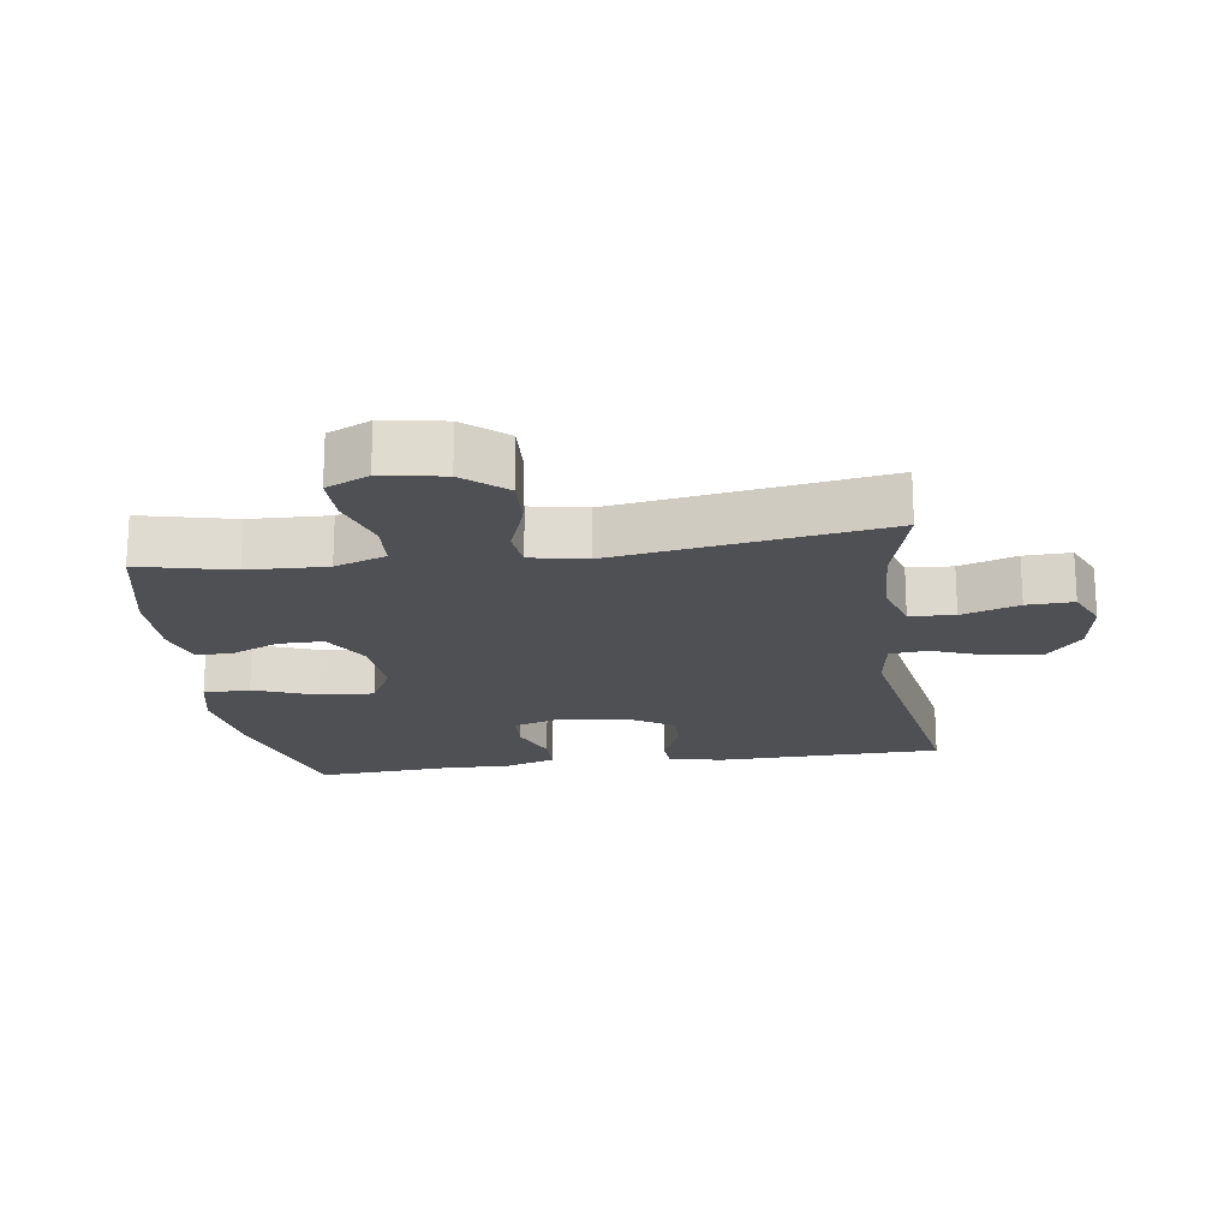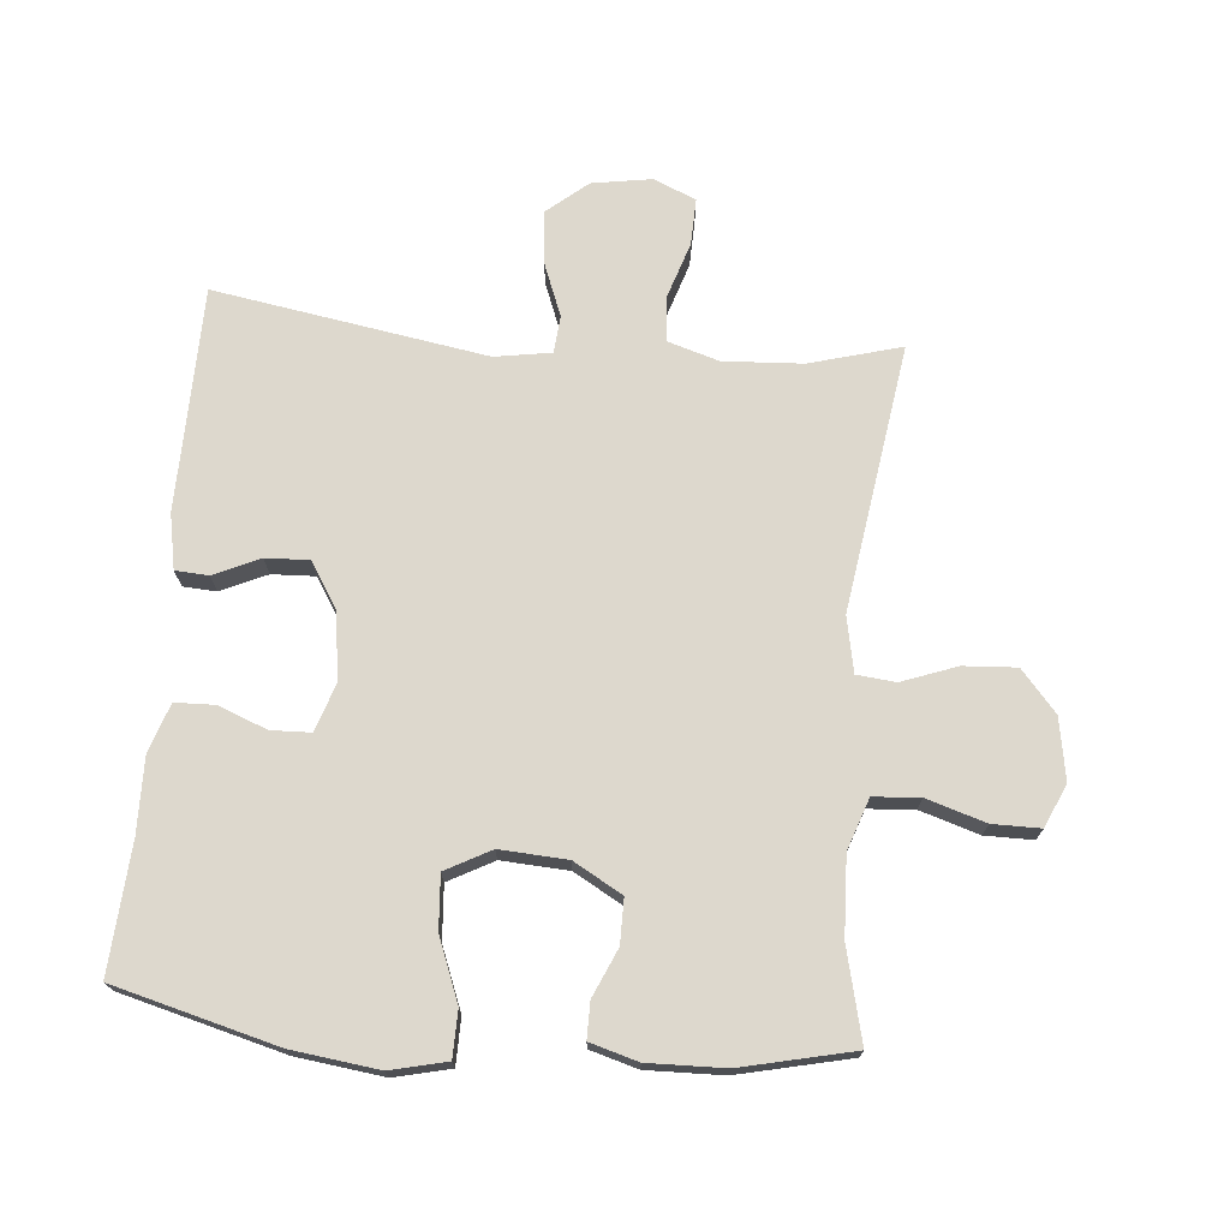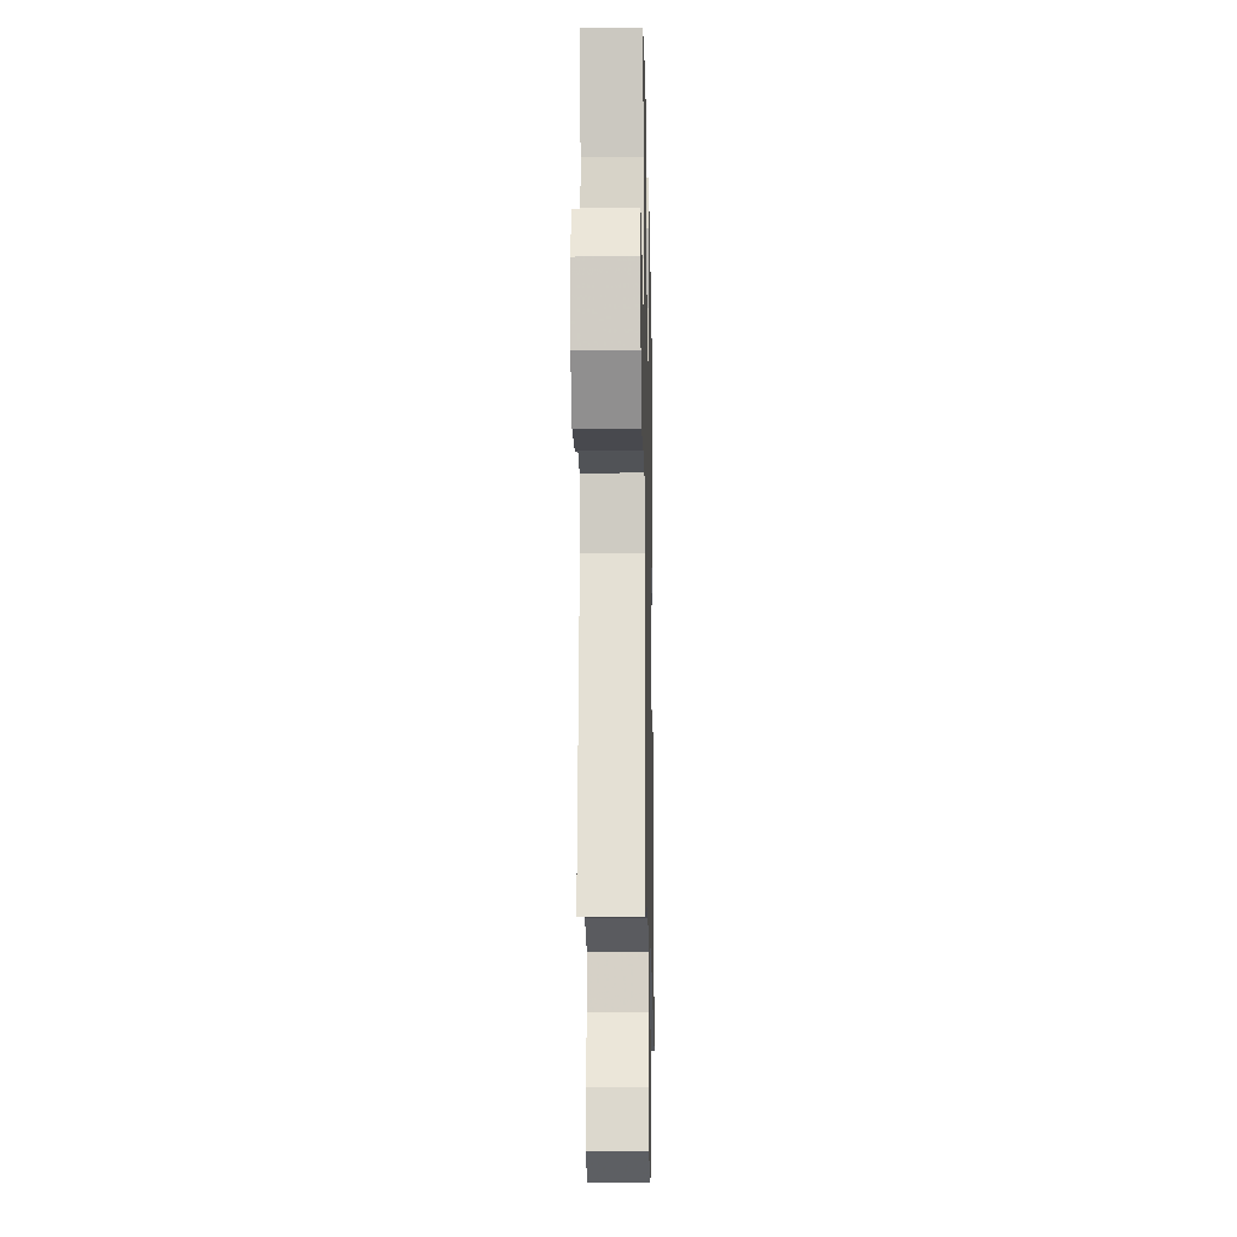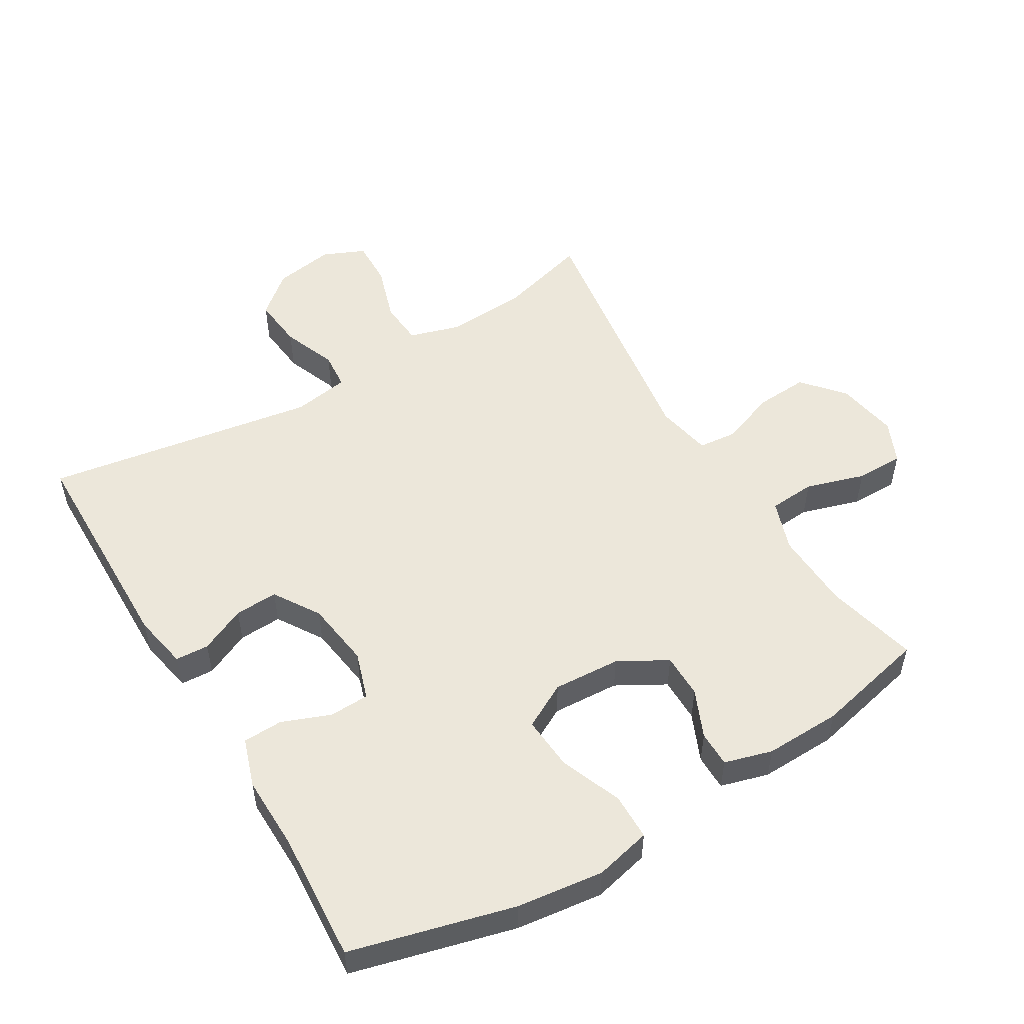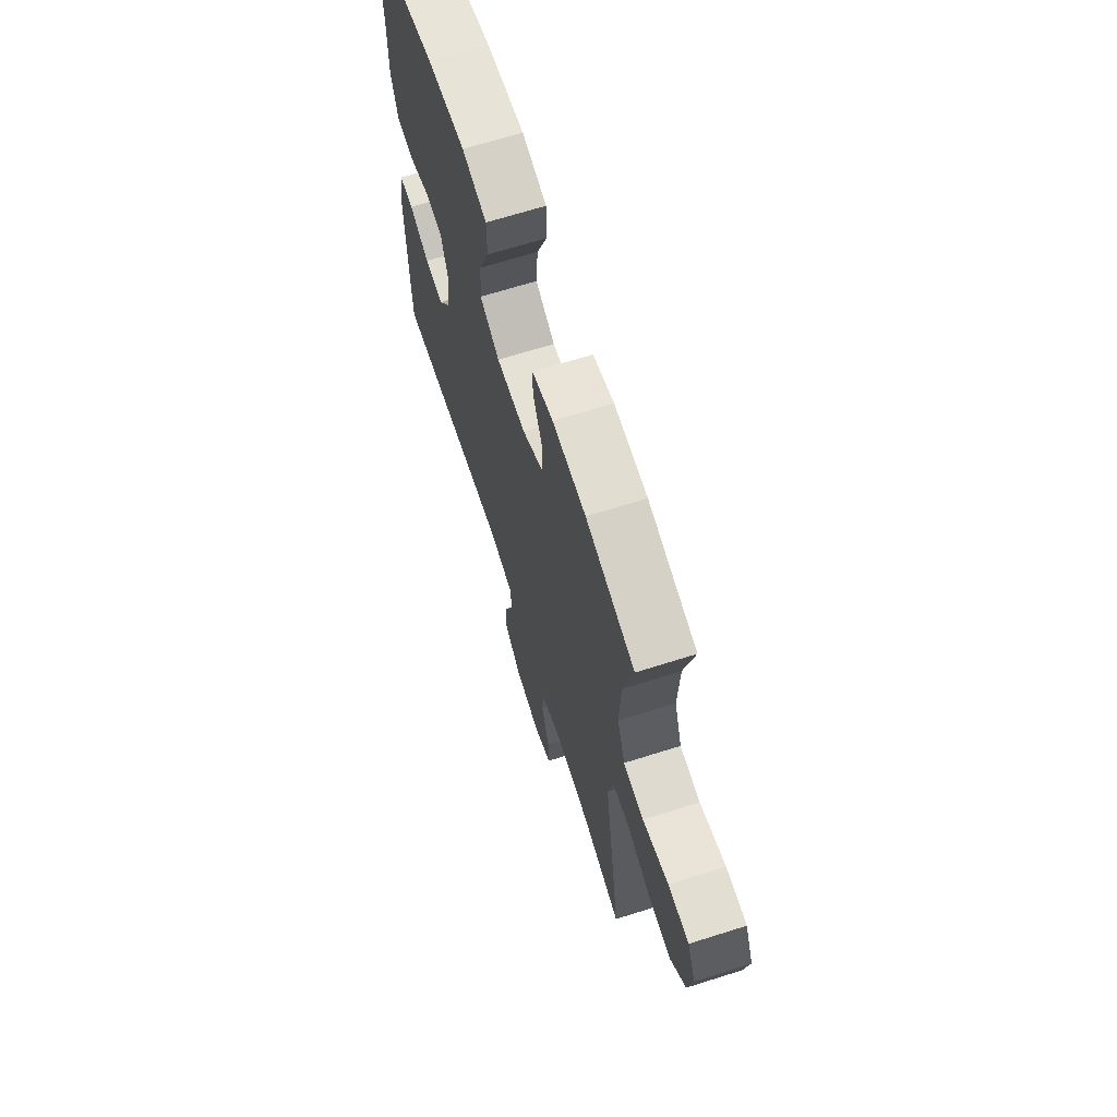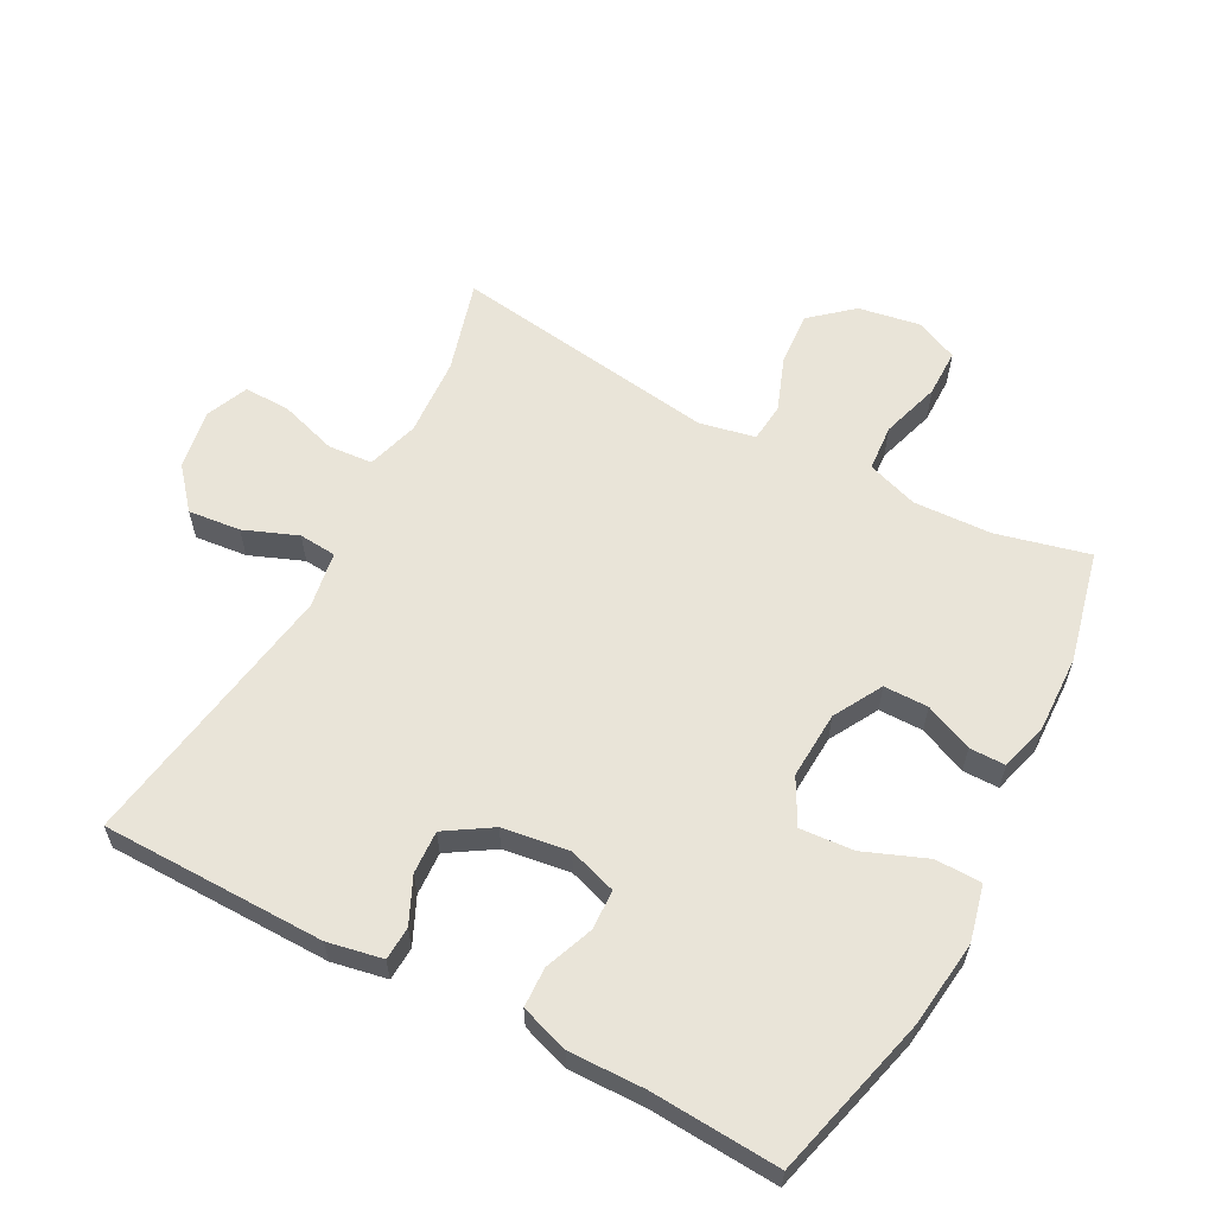
<metadata>
{"format":"obj","ext":"obj","renderer":"f3d","projection":"perspective","resolution":1024,"background":"white","views":[{"elev":-19.2,"azim":98.4,"up":"+Y"},{"elev":72.2,"azim":5.1,"up":"+Y"},{"elev":-16.1,"azim":91.2,"up":"+Z"},{"elev":52.6,"azim":-31.0,"up":"+Y"},{"elev":67.4,"azim":72.4,"up":"+Z"},{"elev":60.1,"azim":-62.2,"up":"+Y"}]}
</metadata>
<code>
v 0.5 0.07 0.5
v 0.466 0.07 0.359
v 0.461 0.07 0.239
v 0.488 0.07 0.161
v 0.559 0.07 0.156
v 0.649 0.07 0.184
v 0.722 0.07 0.184
v 0.751 0.07 0.119
v 0.735 0.07 0.025
v 0.681 0.07 -0.038
v 0.6 0.07 -0.033
v 0.516 0.07 -0.002
v 0.457 0.07 -0.008
v 0.44 0.07 -0.093
v 0.5 0.07 -0.5
v 0.36 0.07 -0.461
v 0.239 0.07 -0.454
v 0.16 0.07 -0.478
v 0.155 0.07 -0.546
v 0.183 0.07 -0.633
v 0.185 0.07 -0.704
v 0.121 0.07 -0.732
v 0.029 0.07 -0.717
v -0.033 0.07 -0.665
v -0.025 0.07 -0.585
v 0.007 0.07 -0.503
v 0.002 0.07 -0.446
v -0.084 0.07 -0.432
v -0.5 0.07 -0.5
v -0.505 0.07 -0.158
v -0.489 0.07 -0.074
v -0.438 0.07 -0.071
v -0.368 0.07 -0.103
v -0.302 0.07 -0.106
v -0.258 0.07 -0.036
v -0.244 0.07 0.066
v -0.268 0.07 0.139
v -0.329 0.07 0.141
v -0.403 0.07 0.112
v -0.464 0.07 0.114
v -0.489 0.07 0.188
v -0.487 0.07 0.303
v -0.5 0.07 0.5
v -0.252 0.07 0.565
v -0.119 0.07 0.582
v -0.033 0.07 0.562
v -0.032 0.07 0.491
v -0.069 0.07 0.396
v -0.075 0.07 0.314
v -0.006 0.07 0.277
v 0.097 0.07 0.283
v 0.171 0.07 0.325
v 0.171 0.07 0.393
v 0.139 0.07 0.466
v 0.139 0.07 0.521
v 0.212 0.07 0.542
v 0.329 0.07 0.539
v 0.5 0 0.5
v 0.466 0 0.359
v 0.461 0 0.239
v 0.488 0 0.161
v 0.559 0 0.156
v 0.649 0 0.184
v 0.722 0 0.184
v 0.751 0 0.119
v 0.735 0 0.025
v 0.681 0 -0.038
v 0.6 0 -0.033
v 0.516 0 -0.002
v 0.457 0 -0.008
v 0.44 0 -0.093
v 0.5 0 -0.5
v 0.36 0 -0.461
v 0.239 0 -0.454
v 0.16 0 -0.478
v 0.155 0 -0.546
v 0.183 0 -0.633
v 0.185 0 -0.704
v 0.121 0 -0.732
v 0.029 0 -0.717
v -0.033 0 -0.665
v -0.025 0 -0.585
v 0.007 0 -0.503
v 0.002 0 -0.446
v -0.084 0 -0.432
v -0.5 0 -0.5
v -0.505 0 -0.158
v -0.489 0 -0.074
v -0.438 0 -0.071
v -0.368 0 -0.103
v -0.302 0 -0.106
v -0.258 0 -0.036
v -0.244 0 0.066
v -0.268 0 0.139
v -0.329 0 0.141
v -0.403 0 0.112
v -0.464 0 0.114
v -0.489 0 0.188
v -0.487 0 0.303
v -0.5 0 0.5
v -0.252 0 0.565
v -0.119 0 0.582
v -0.033 0 0.562
v -0.032 0 0.491
v -0.069 0 0.396
v -0.075 0 0.314
v -0.006 0 0.277
v 0.097 0 0.283
v 0.171 0 0.325
v 0.171 0 0.393
v 0.139 0 0.466
v 0.139 0 0.521
v 0.212 0 0.542
v 0.329 0 0.539
f 57 1 2
f 56 57 2
f 55 56 2
f 54 55 2
f 53 54 2
f 52 53 2 3
f 51 52 3 4
f 50 51 4
f 46 47 48
f 45 46 48
f 44 45 48
f 43 44 48
f 42 43 48
f 42 48 49
f 41 42 49
f 40 41 49
f 39 40 49
f 38 39 49
f 37 38 49 50
f 31 32 33
f 30 31 33
f 29 30 33
f 28 29 33
f 27 28 33 34
f 24 25 26
f 23 24 26
f 22 23 26
f 21 22 26
f 20 21 26
f 19 20 26
f 18 19 26 27
f 27 34 35
f 18 27 35
f 17 18 35
f 14 15 16
f 17 35 36
f 16 17 36
f 14 16 36
f 13 14 36
f 10 11 12
f 9 10 12
f 8 9 12
f 7 8 12
f 6 7 12
f 5 6 12
f 37 50 4
f 36 37 4
f 13 36 4
f 12 13 4
f 4 5 12
f 59 58 114
f 59 114 113
f 59 113 112
f 59 112 111
f 59 111 110
f 60 59 110 109
f 61 60 109 108
f 61 108 107
f 105 104 103
f 105 103 102
f 105 102 101
f 105 101 100
f 105 100 99
f 106 105 99
f 106 99 98
f 106 98 97
f 106 97 96
f 106 96 95
f 107 106 95 94
f 90 89 88
f 90 88 87
f 90 87 86
f 90 86 85
f 91 90 85 84
f 83 82 81
f 83 81 80
f 83 80 79
f 83 79 78
f 83 78 77
f 83 77 76
f 84 83 76 75
f 92 91 84
f 92 84 75
f 92 75 74
f 73 72 71
f 93 92 74
f 93 74 73
f 93 73 71
f 93 71 70
f 69 68 67
f 69 67 66
f 69 66 65
f 69 65 64
f 69 64 63
f 69 63 62
f 61 107 94
f 61 94 93
f 61 93 70
f 61 70 69
f 69 62 61
f 1 58 59 2
f 2 59 60 3
f 3 60 61 4
f 4 61 62 5
f 5 62 63 6
f 6 63 64 7
f 7 64 65 8
f 8 65 66 9
f 9 66 67 10
f 10 67 68 11
f 11 68 69 12
f 12 69 70 13
f 13 70 71 14
f 14 71 72 15
f 15 72 73 16
f 16 73 74 17
f 17 74 75 18
f 18 75 76 19
f 19 76 77 20
f 20 77 78 21
f 21 78 79 22
f 22 79 80 23
f 23 80 81 24
f 24 81 82 25
f 25 82 83 26
f 26 83 84 27
f 27 84 85 28
f 28 85 86 29
f 29 86 87 30
f 30 87 88 31
f 31 88 89 32
f 32 89 90 33
f 33 90 91 34
f 34 91 92 35
f 35 92 93 36
f 36 93 94 37
f 37 94 95 38
f 38 95 96 39
f 39 96 97 40
f 40 97 98 41
f 41 98 99 42
f 42 99 100 43
f 43 100 101 44
f 44 101 102 45
f 45 102 103 46
f 46 103 104 47
f 47 104 105 48
f 48 105 106 49
f 49 106 107 50
f 50 107 108 51
f 51 108 109 52
f 52 109 110 53
f 53 110 111 54
f 54 111 112 55
f 55 112 113 56
f 56 113 114 57
f 57 114 58 1

</code>
